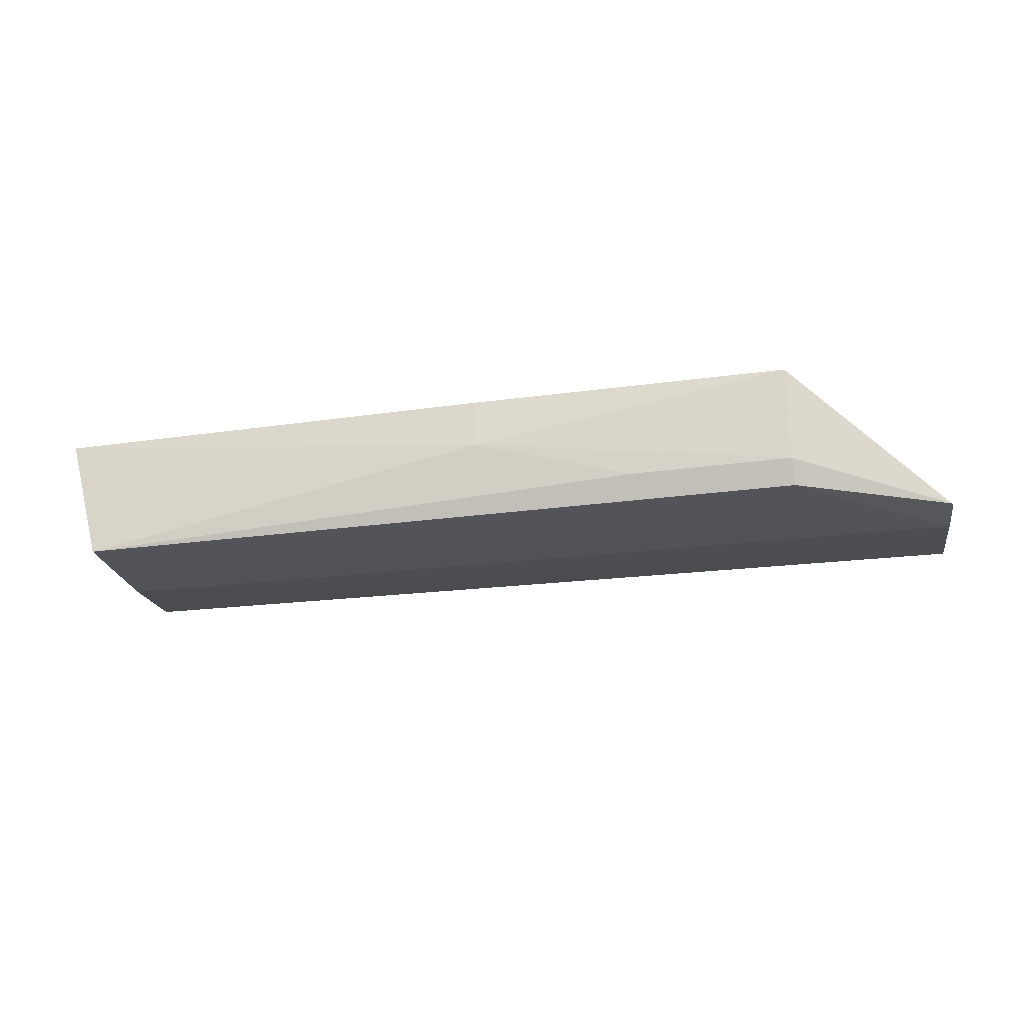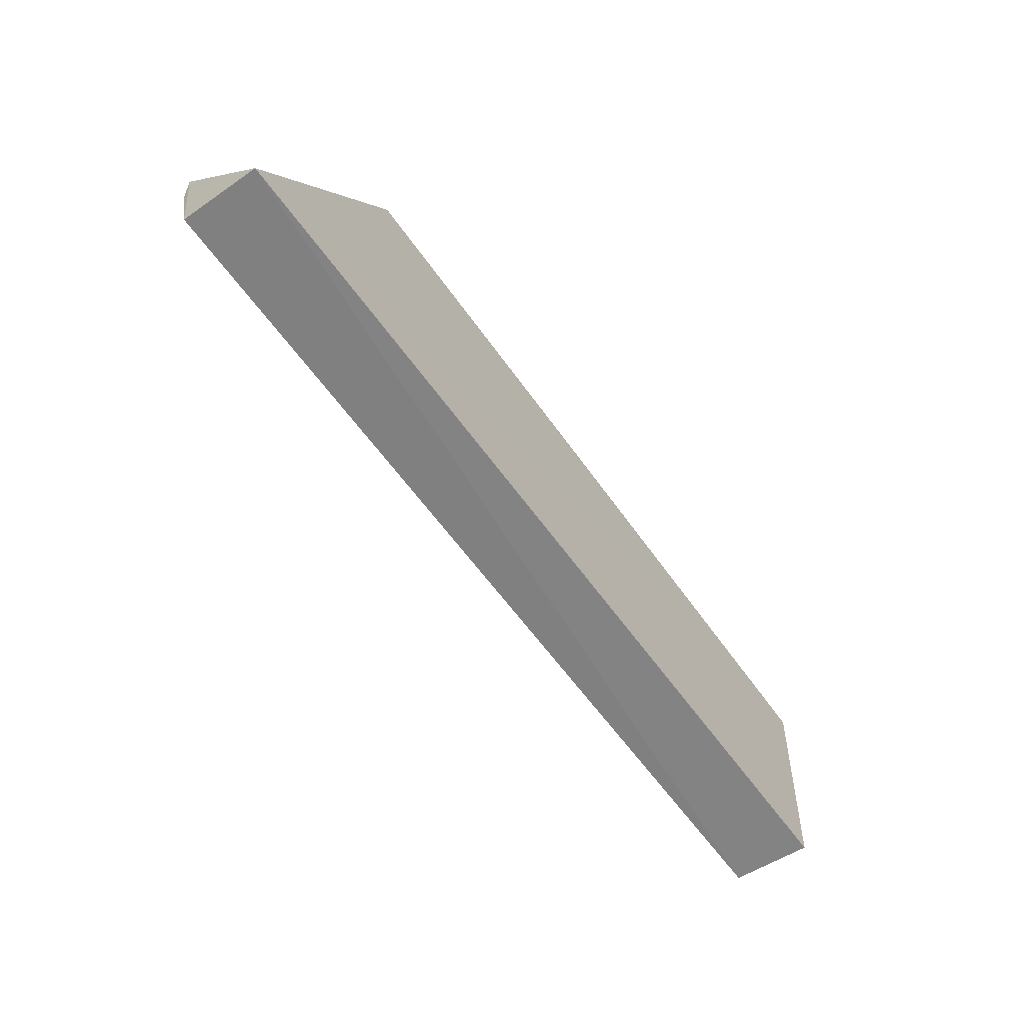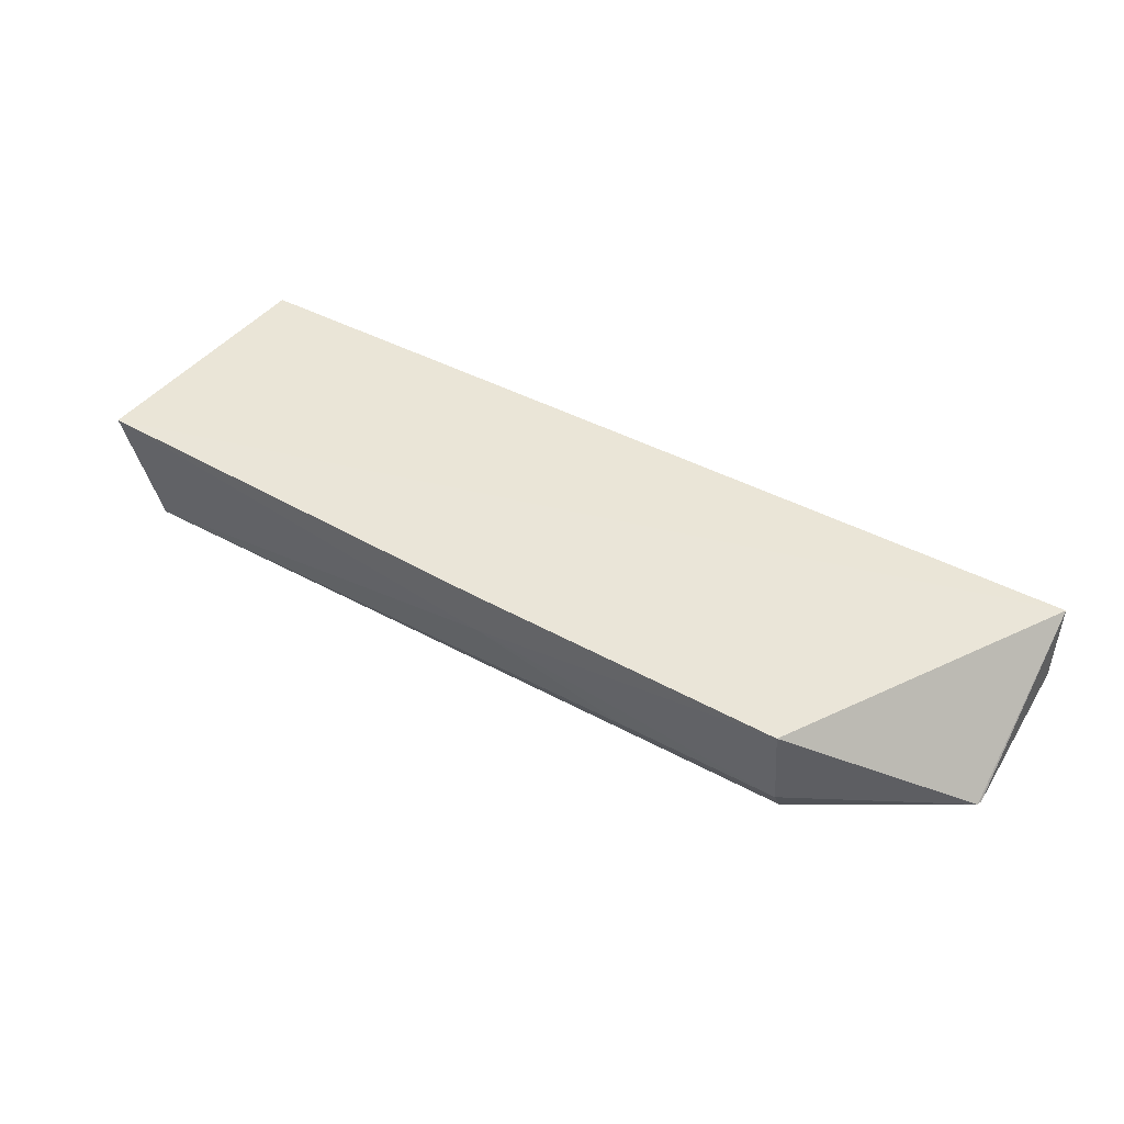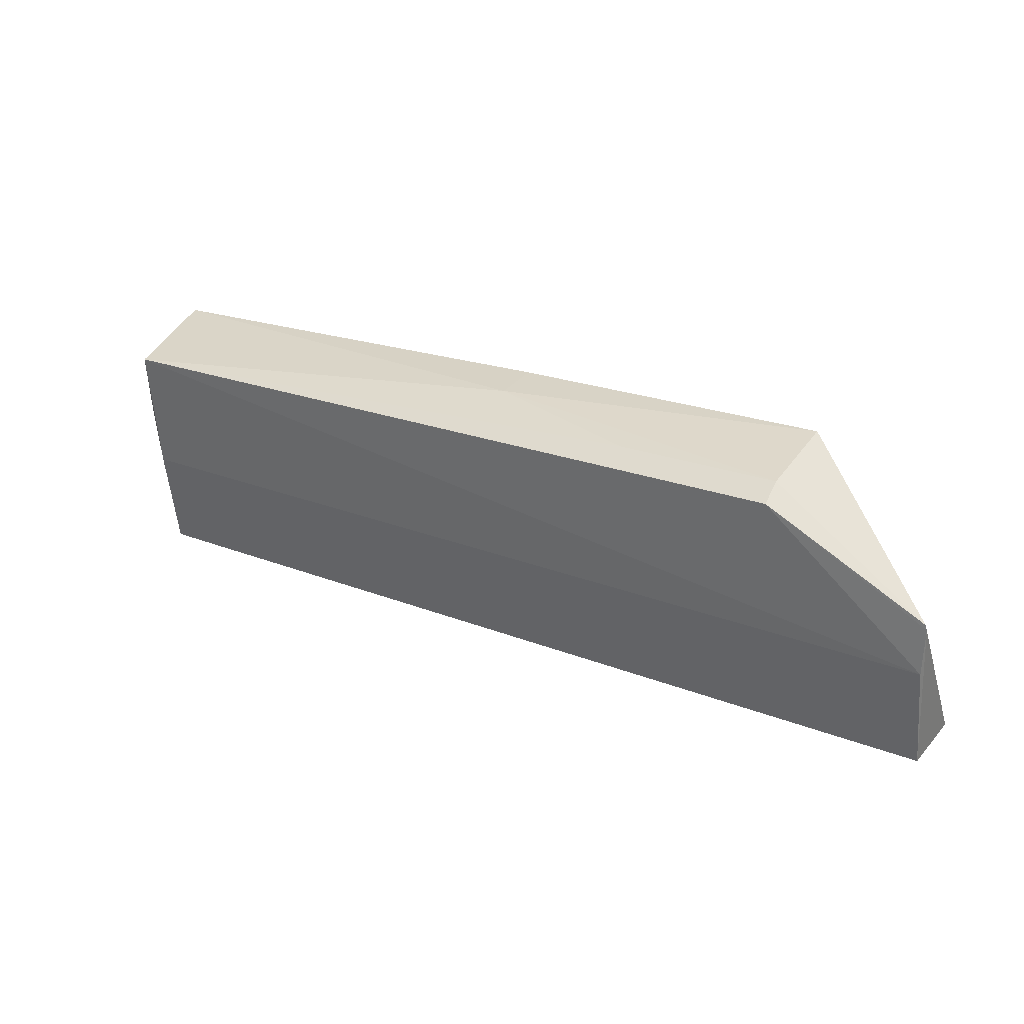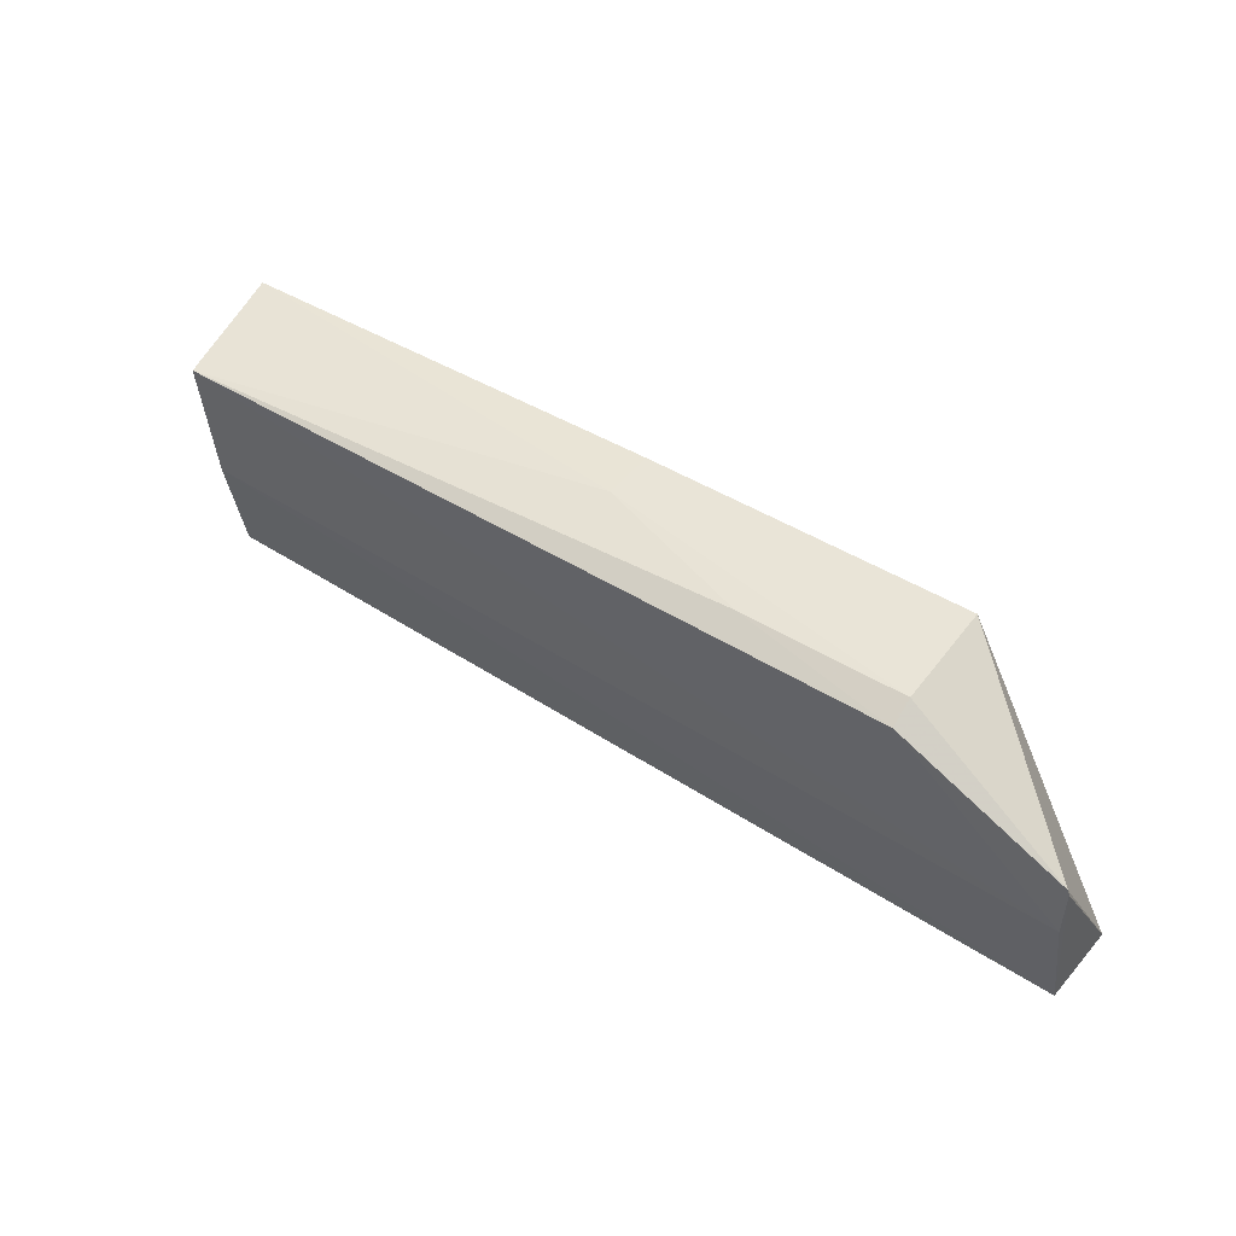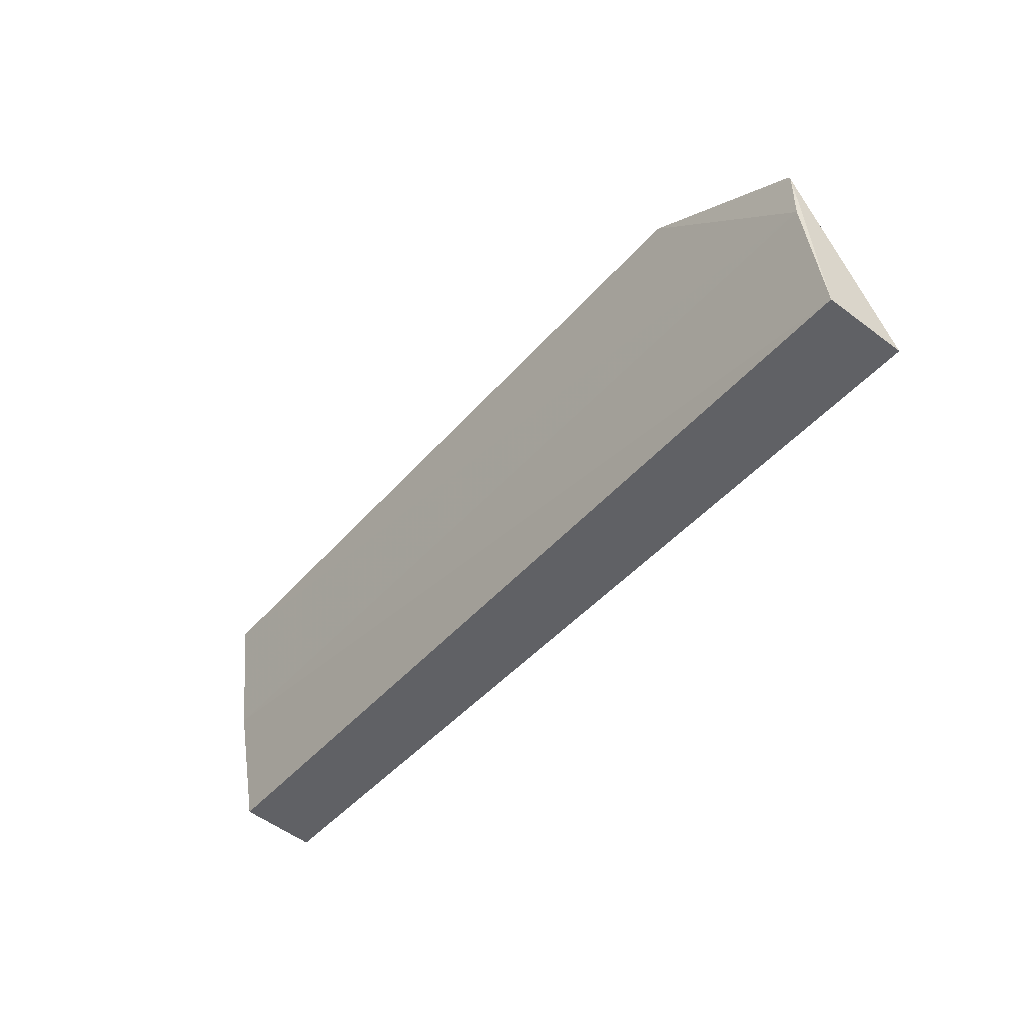
<metadata>
{"format":"obj","ext":"obj","renderer":"f3d","projection":"perspective","resolution":1024,"background":"white","views":[{"elev":-28.8,"azim":10.1,"up":"+Y"},{"elev":-62.7,"azim":125.8,"up":"+Z"},{"elev":44.7,"azim":31.5,"up":"+Y"},{"elev":26.9,"azim":30.8,"up":"+Z"},{"elev":44.7,"azim":37.2,"up":"+Z"},{"elev":-46.4,"azim":51.3,"up":"+Z"}]}
</metadata>
<code>
v -0.05995 -0.08028 0.01829
v -0.05024 -0.08691 0.01116
v -0.05032 -0.08038 0.001268
v -0.1057 -0.0803 0.001338
v -0.1049 -0.08766 0.01602
v -0.05032 -0.0854 0.001595
v -0.1068 -0.08014 0.01677
v -0.05033 -0.08692 0.01146
v -0.1055 -0.08514 0.001537
v -0.1049 -0.08682 0.008287
v -0.07946 -0.08328 0.01768
v -0.0599 -0.0876 0.01672
v -0.1057 -0.08648 0.01187
v -0.05033 -0.08682 0.008214
v -0.07947 -0.08025 0.01785
v -0.06975 -0.08617 0.01734
v -0.05995 -0.08612 0.01748
f 6 3 2
f 7 1 3
f 7 3 4
f 8 2 3
f 8 3 1
f 9 4 3
f 9 3 6
f 9 7 4
f 10 9 6
f 11 7 5
f 12 2 8
f 13 5 7
f 13 7 9
f 13 10 5
f 13 9 10
f 14 10 6
f 14 6 2
f 14 2 12
f 14 12 5
f 14 5 10
f 15 11 1
f 15 1 7
f 15 7 11
f 16 11 5
f 16 5 12
f 17 12 8
f 17 8 1
f 17 16 12
f 17 1 11
f 17 11 16

</code>
